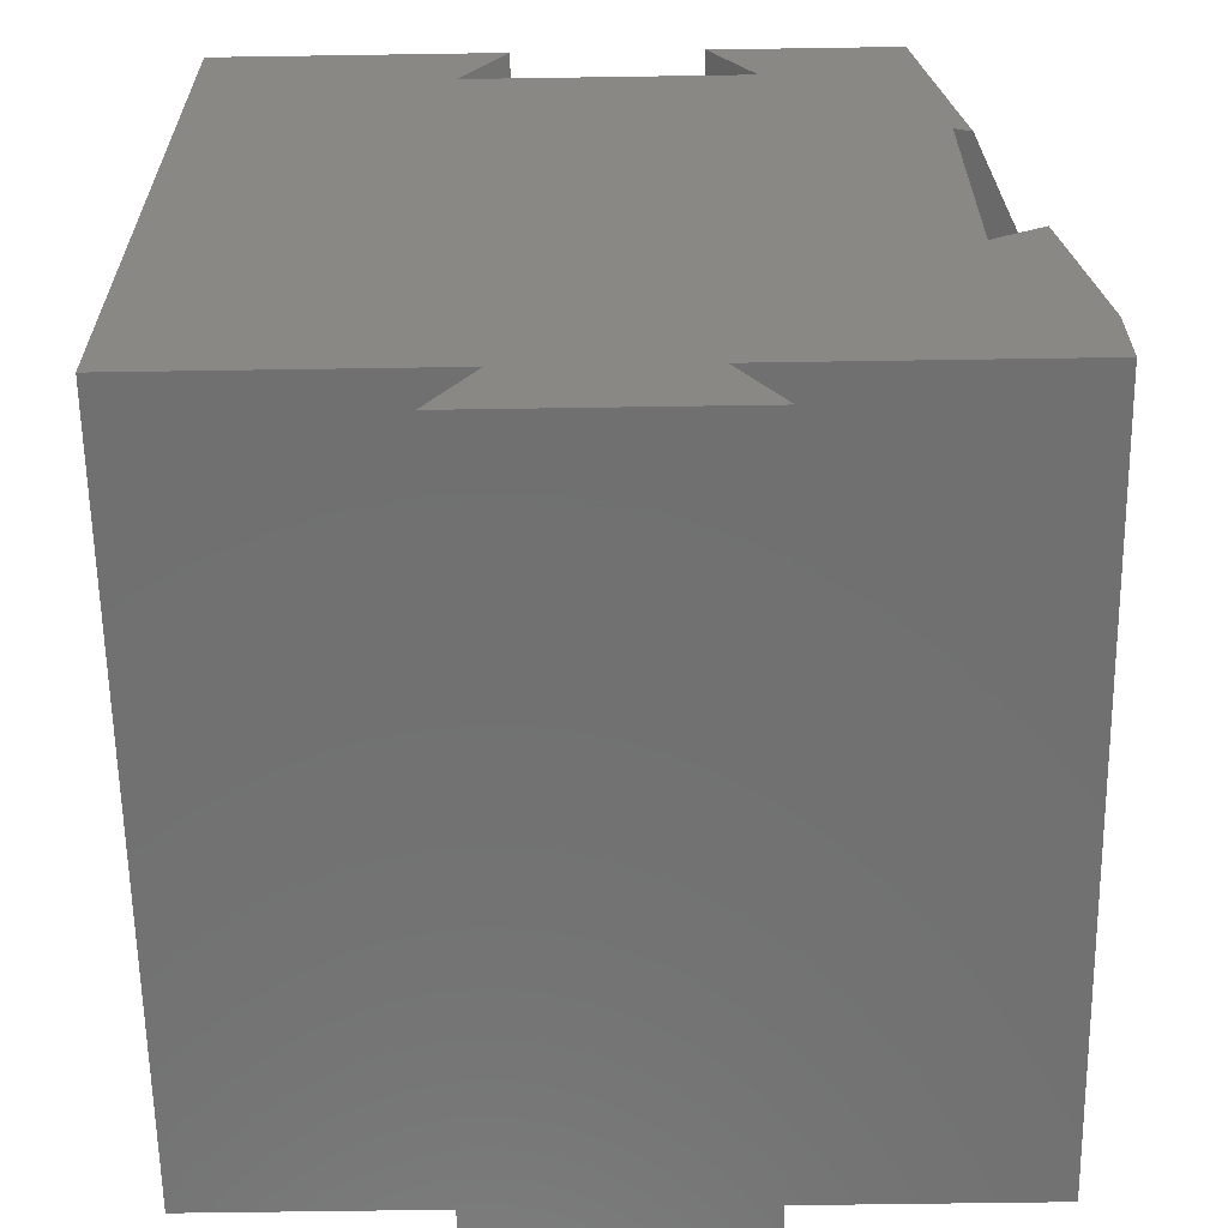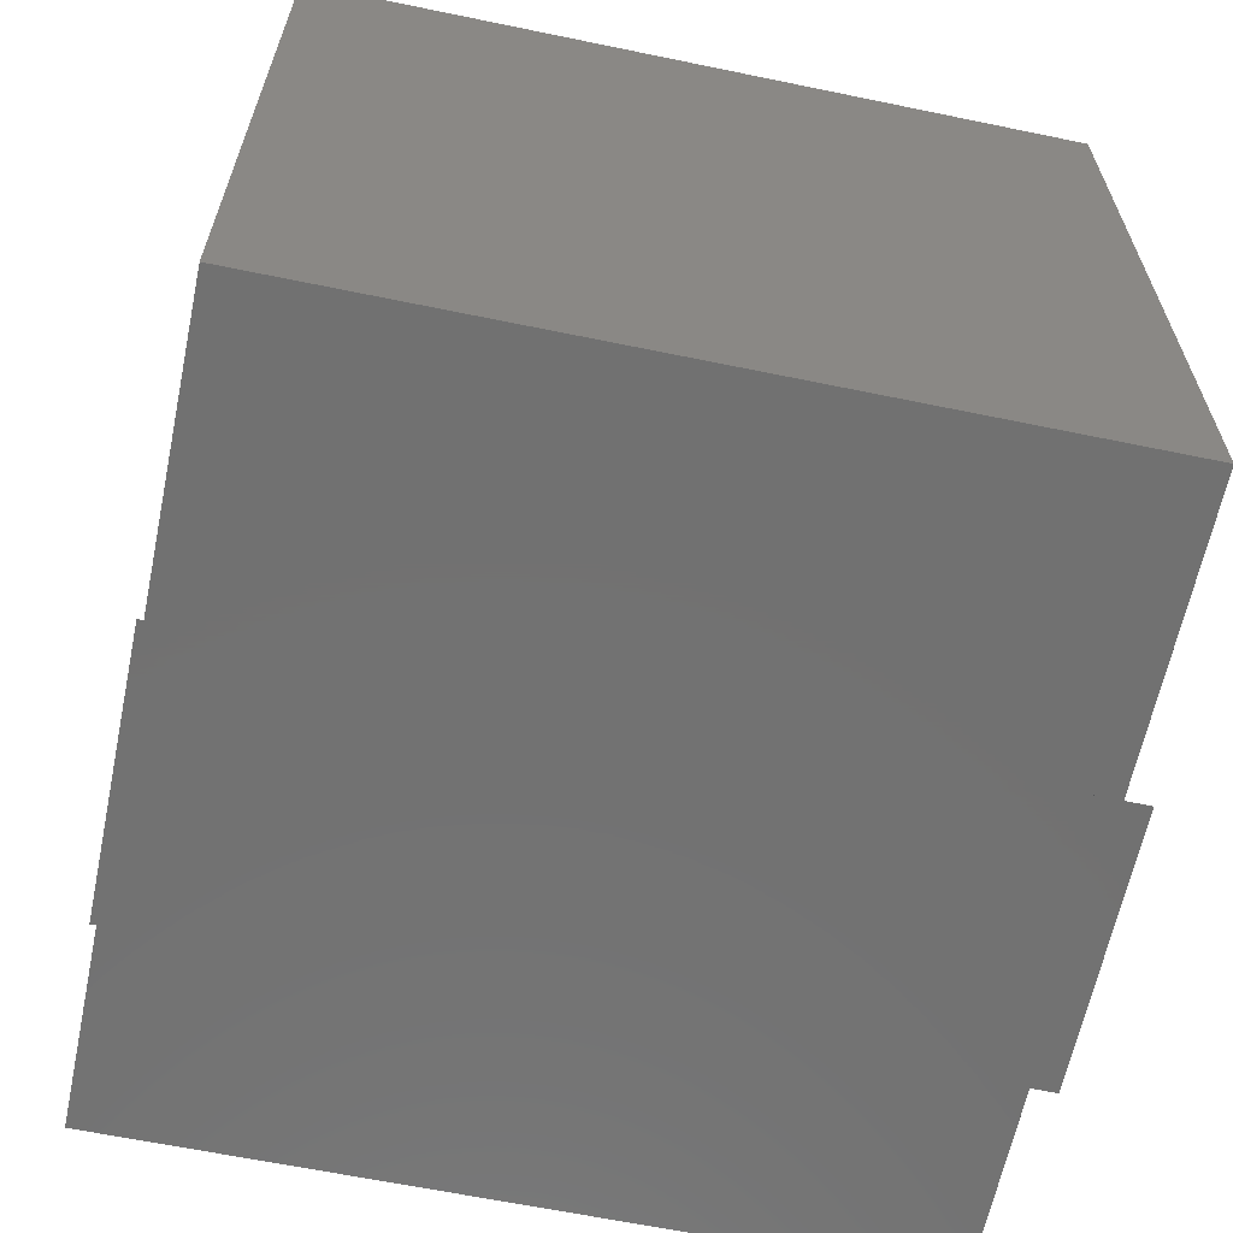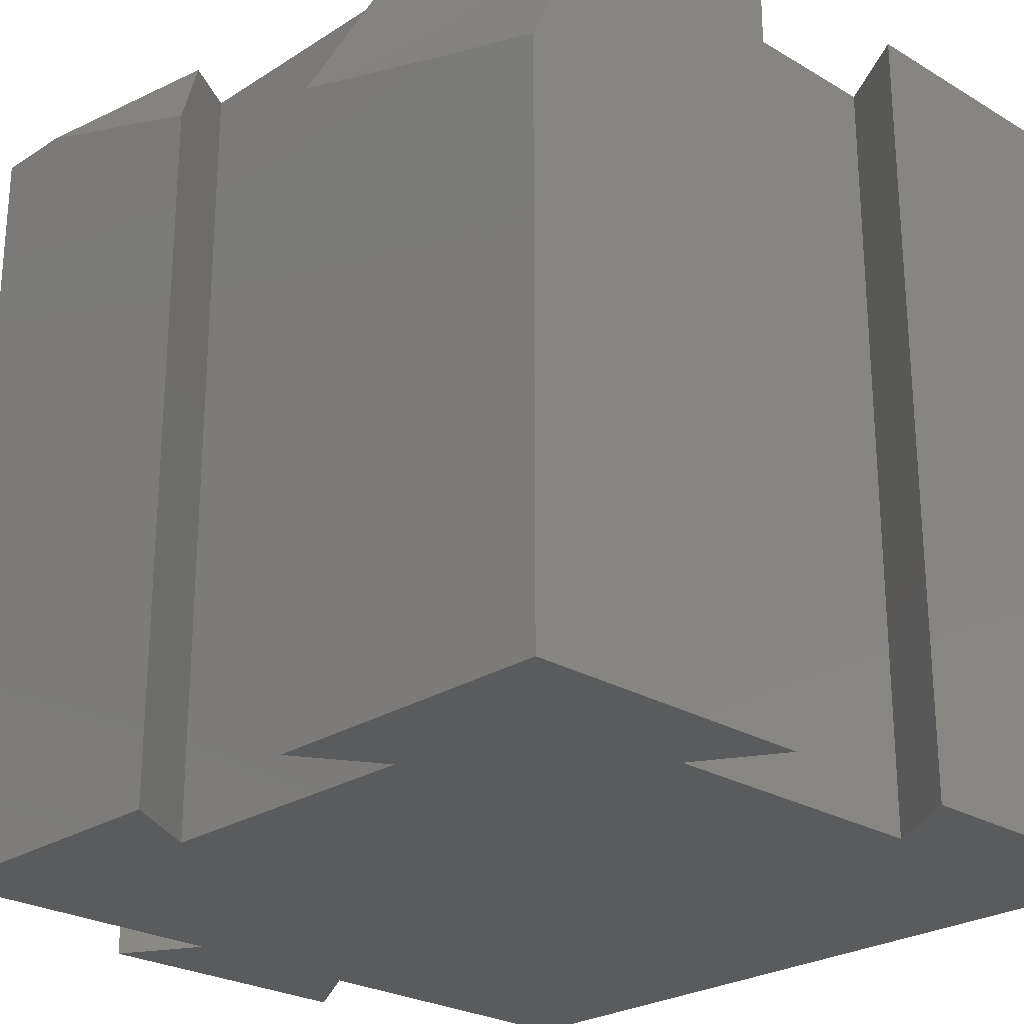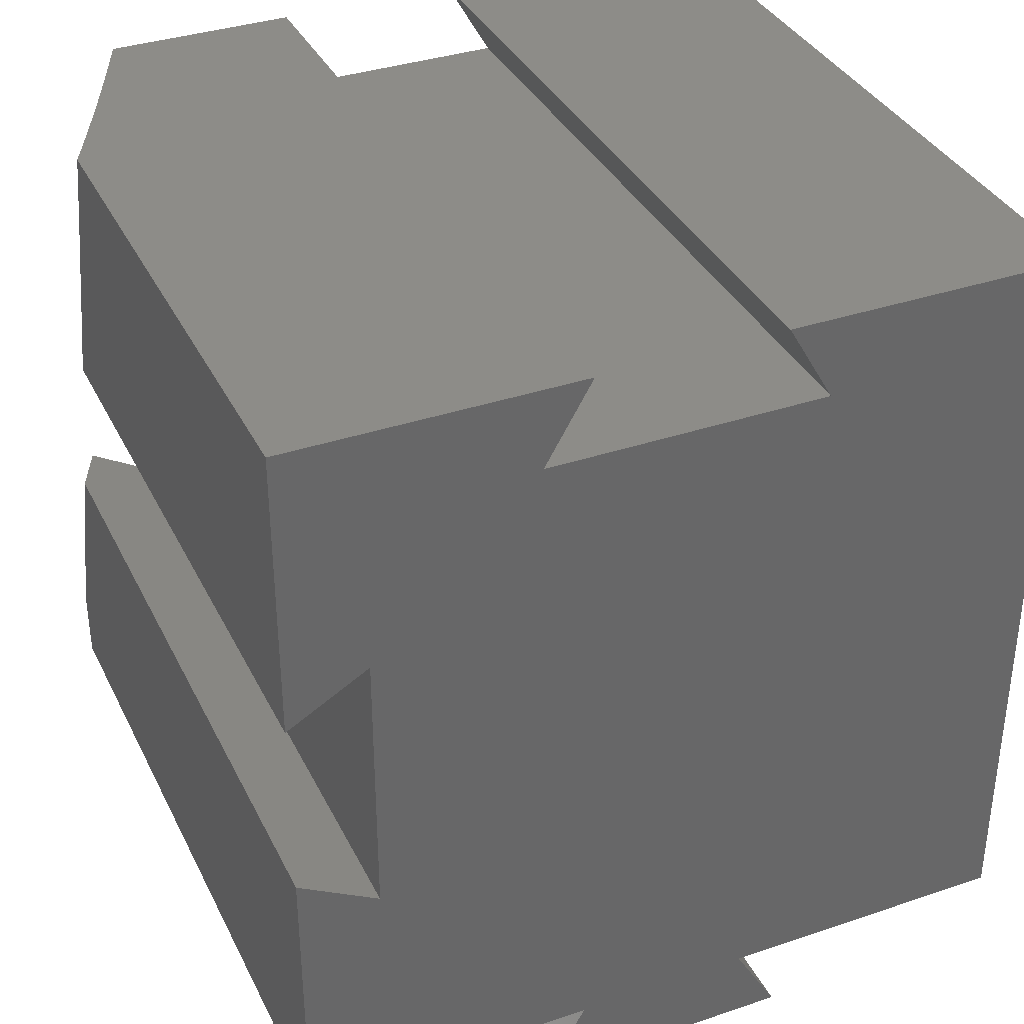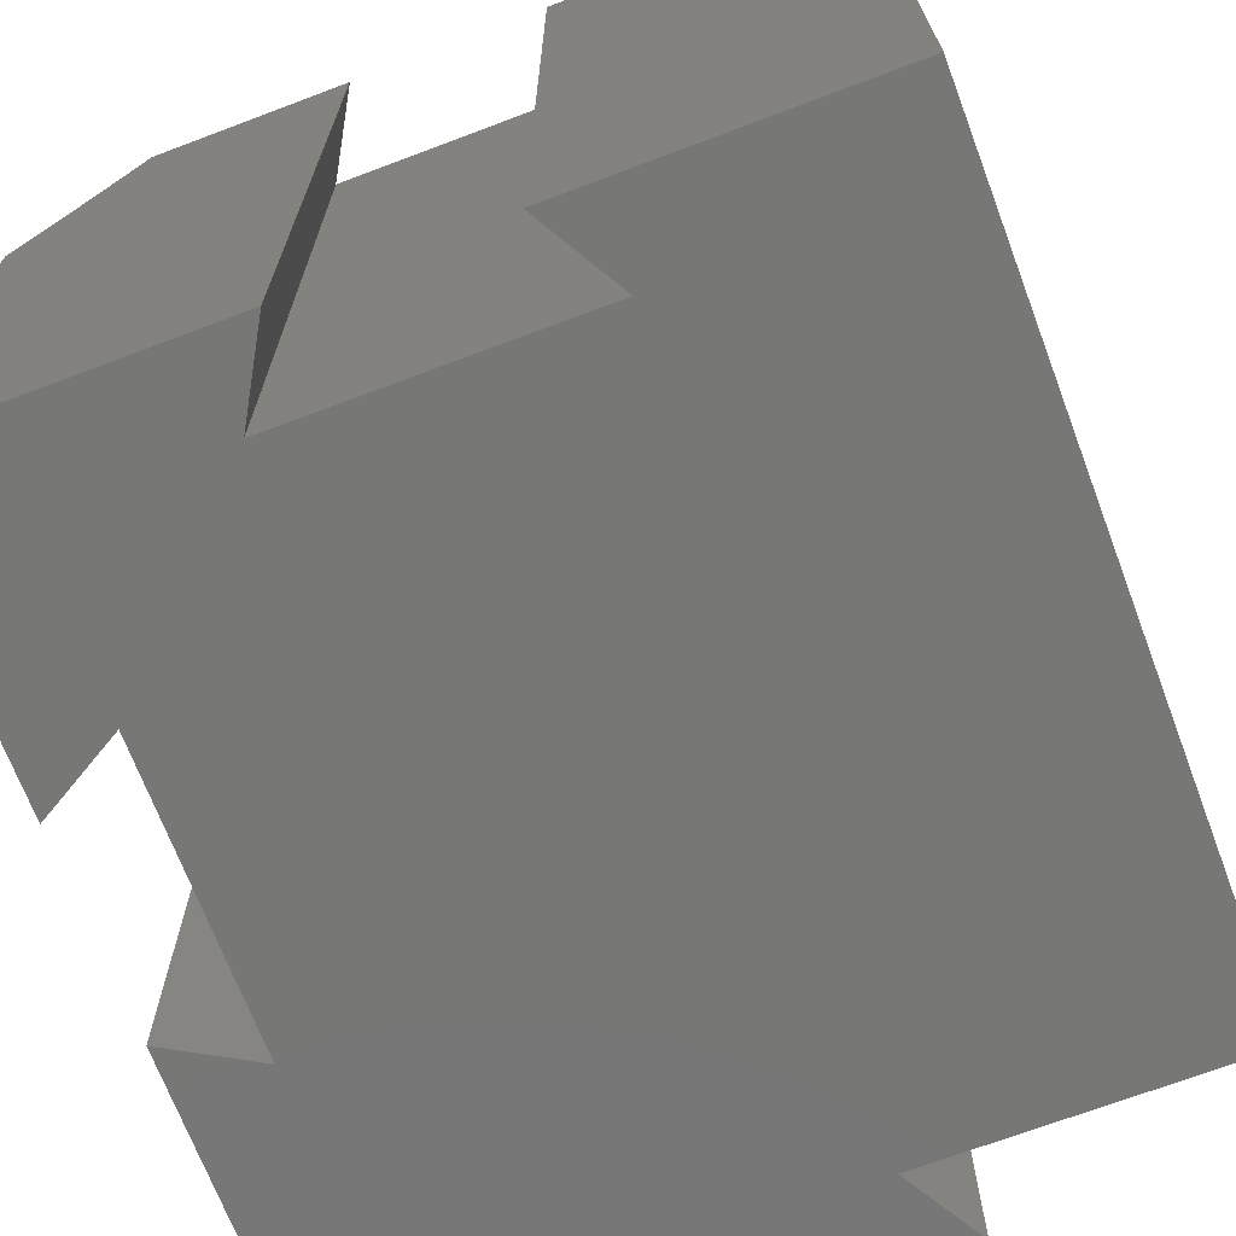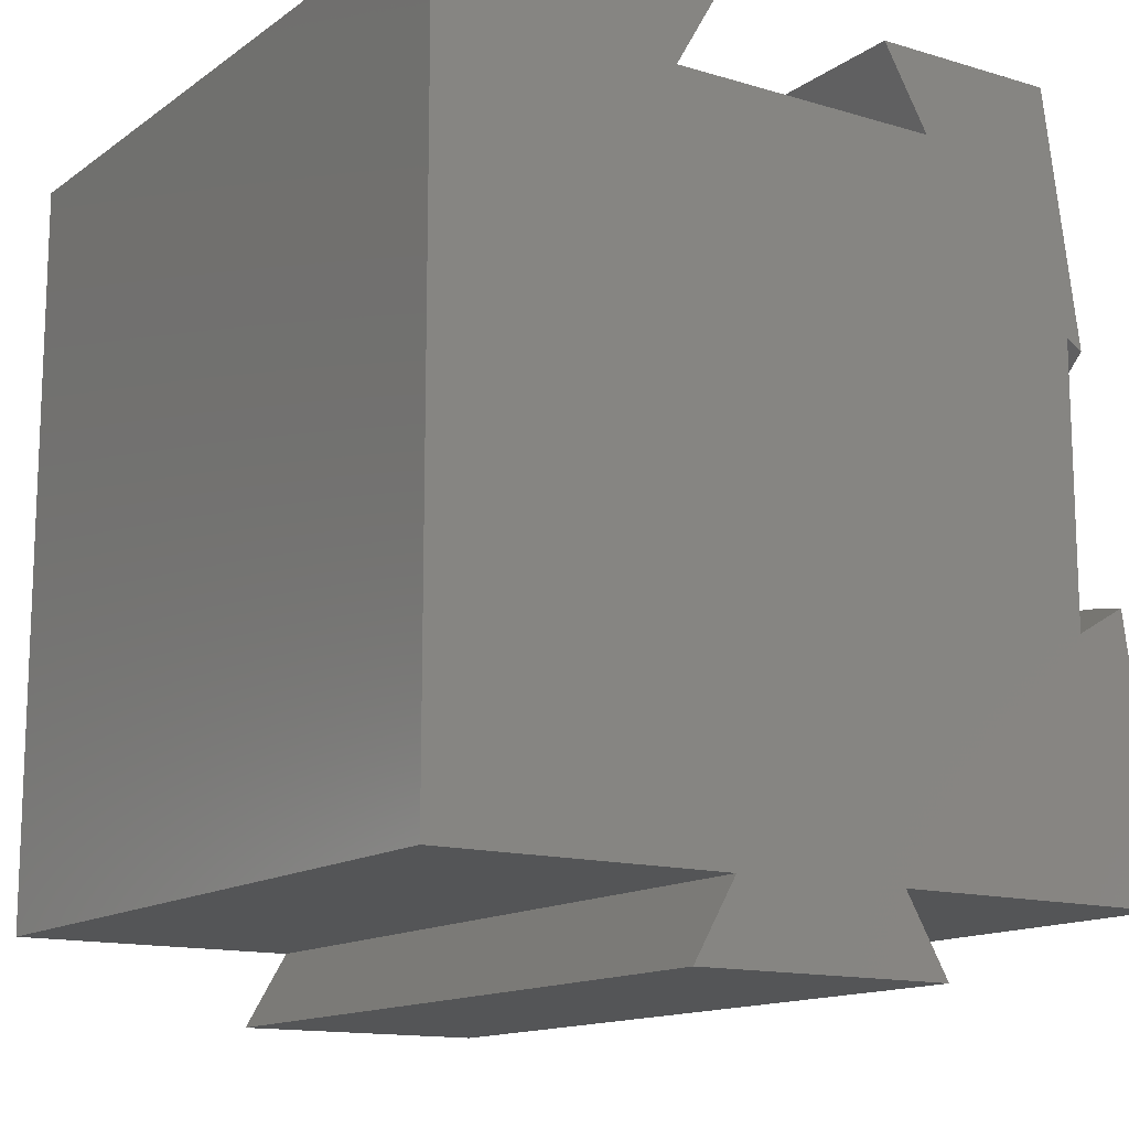
<metadata>
{"format":"stl","ext":"stl","renderer":"f3d","projection":"perspective","resolution":1024,"background":"white","views":[{"elev":-62.5,"azim":0.9,"up":"+Y"},{"elev":-63.5,"azim":-101.8,"up":"+Y"},{"elev":-25.1,"azim":136.0,"up":"+Z"},{"elev":36.1,"azim":156.2,"up":"+Y"},{"elev":-69.7,"azim":-159.3,"up":"+Z"},{"elev":-13.8,"azim":-33.6,"up":"+Y"}]}
</metadata>
<code>
# stl→obj: 63 verts, 122 faces
v -50 -50 0
v -50 50 99.8
v -50 50 0
v -50 -50 99.8
v 50 -13.28 90.7
v 50 -12.12 0
v 50 -12.12 90.32
v 50 -15.91 91.58
v 50 -50 0
v 50 -20.98 93.34
v 50 -21.14 93.4
v 50 -33.47 97.59
v 50 -50 99.8
v 50 -39.77 99.8
v 50 41.7 73.53
v 50 50 0
v 50 50 71.19
v 50 12.12 0
v 50 38.27 74.53
v 50 31.68 76.51
v 50 19.93 80.03
v 50 13.87 81.91
v 50 12.12 82.46
v -12.12 50 0
v -12.12 50 99.8
v 39.04 50 94.85
v 12.12 50 99.8
v 36.91 50 99.8
v 40.86 50 90.7
v 43.2 50 85.48
v 44.84 50 81.91
v 47.37 50 76.56
v 48.83 50 73.53
v 12.12 50 0
v -11.55 -50 99.8
v -11.55 -50 0
v 11.55 -50 0
v 11.55 -50 99.8
v -17.32 -60 0
v 17.32 -60 99.8
v -17.32 -60 99.8
v 17.32 -60 0
v 39.5 -18.19 99.8
v 39.5 18.19 0
v 39.5 18.19 99.8
v 39.5 -18.19 0
v 42.54 16.43 98.02
v 41.72 16.9 99.8
v 45.98 14.45 90.7
v 47.3 13.68 87.96
v 49.23 -12.57 92.25
v 46.29 -14.26 99.8
v 49.84 -12.21 90.7
v 18.19 39.5 0
v -18.19 39.5 99.8
v 18.19 39.5 99.8
v -18.19 39.5 0
v 40.48 25.35 99.8
v 40.41 25.87 99.8
v 47.58 -23.02 99.8
v 47.5 -22.52 99.8
v 44.01 28.02 90.7
v 47.65 30.24 81.91
f 1 2 3
f 2 1 4
f 5 6 7
f 8 6 5
f 9 8 10
f 9 10 11
f 9 11 12
f 13 12 14
f 12 13 9
f 8 9 6
f 15 16 17
f 18 15 19
f 18 19 20
f 18 20 21
f 18 21 22
f 18 22 23
f 15 18 16
f 24 2 25
f 2 24 3
f 26 27 28
f 29 27 26
f 30 27 29
f 31 27 30
f 32 27 31
f 33 27 32
f 17 27 33
f 34 17 16
f 17 34 27
f 1 35 4
f 35 1 36
f 37 13 38
f 13 37 9
f 39 40 41
f 40 39 42
f 39 35 36
f 35 39 41
f 40 37 38
f 37 40 42
f 43 44 45
f 44 43 46
f 45 47 48
f 45 49 47
f 45 50 49
f 45 23 50
f 44 23 45
f 23 44 18
f 51 43 52
f 53 43 51
f 7 43 53
f 46 7 6
f 7 46 43
f 54 55 56
f 55 54 57
f 55 24 25
f 24 55 57
f 54 27 34
f 27 54 56
f 25 2 55
f 45 58 59
f 58 45 48
f 59 56 45
f 56 59 28
f 43 14 60
f 43 60 61
f 43 61 52
f 38 14 43
f 45 56 43
f 55 43 56
f 14 38 13
f 43 35 38
f 43 55 35
f 4 55 2
f 55 4 35
f 28 27 56
f 35 40 38
f 40 35 41
f 42 36 37
f 36 42 39
f 9 46 6
f 46 54 44
f 37 46 9
f 36 46 37
f 57 46 36
f 46 57 54
f 57 36 1
f 44 16 18
f 54 16 44
f 16 54 34
f 57 3 24
f 3 57 1
f 62 29 26
f 28 62 26
f 62 28 59
f 58 62 59
f 47 62 58
f 62 47 49
f 51 5 53
f 5 51 8
f 52 8 51
f 52 10 8
f 10 52 61
f 48 47 58
f 61 11 10
f 11 61 60
f 12 11 60
f 14 12 60
f 63 31 30
f 29 63 30
f 63 29 62
f 62 22 63
f 50 22 62
f 22 50 23
f 49 50 62
f 5 7 53
f 32 15 33
f 15 32 19
f 31 19 32
f 63 19 31
f 19 63 20
f 21 20 63
f 22 21 63
f 15 17 33

</code>
